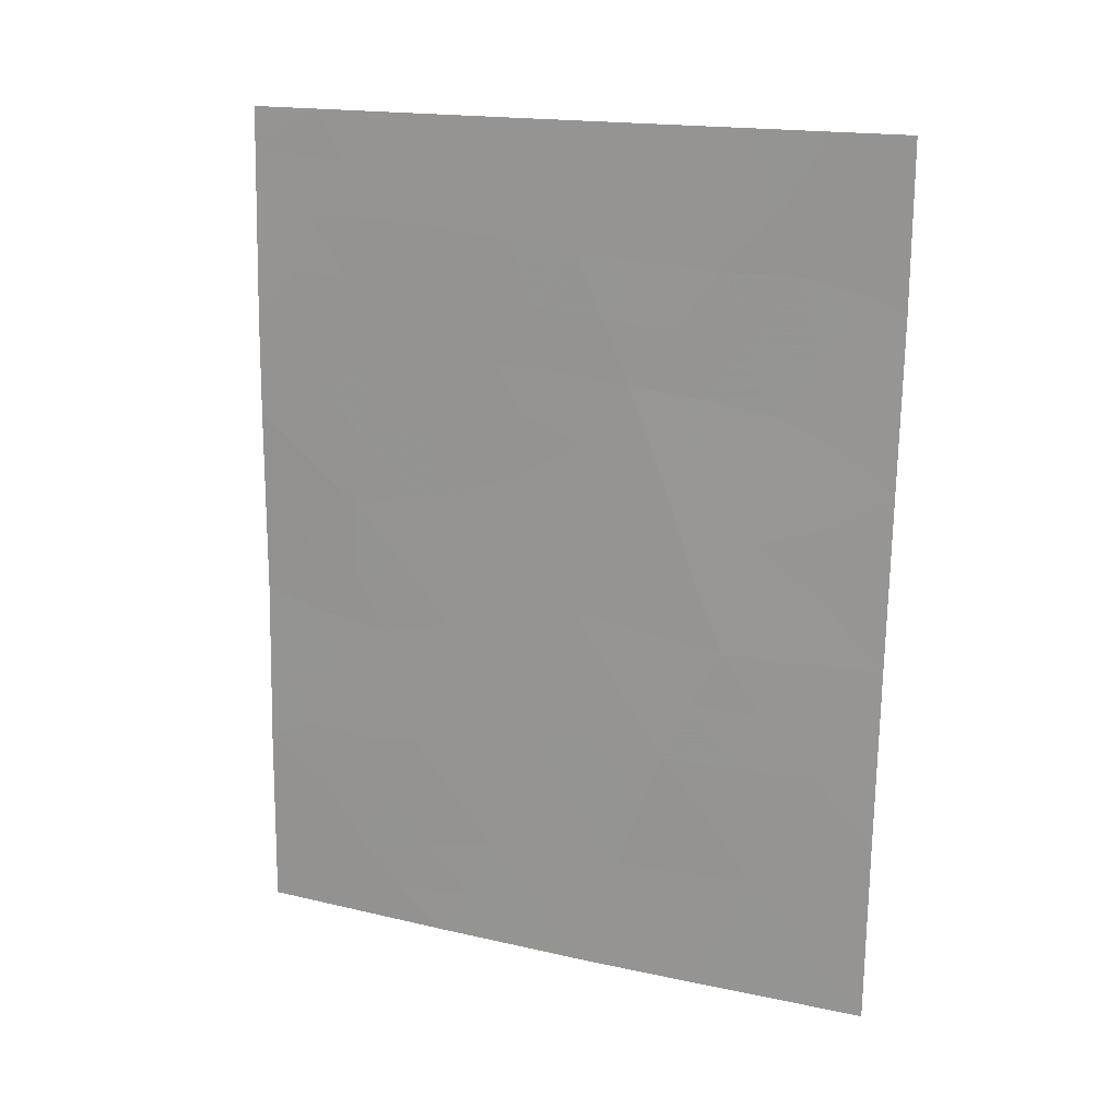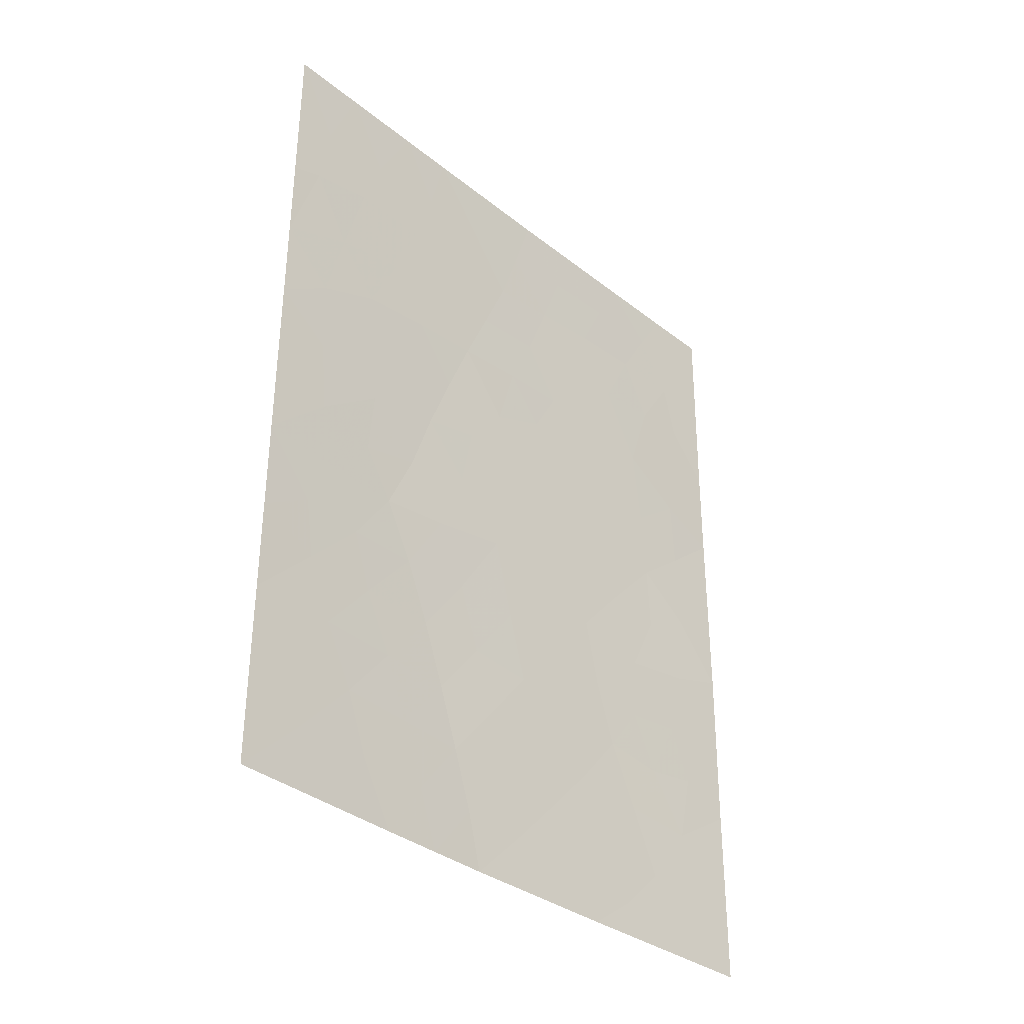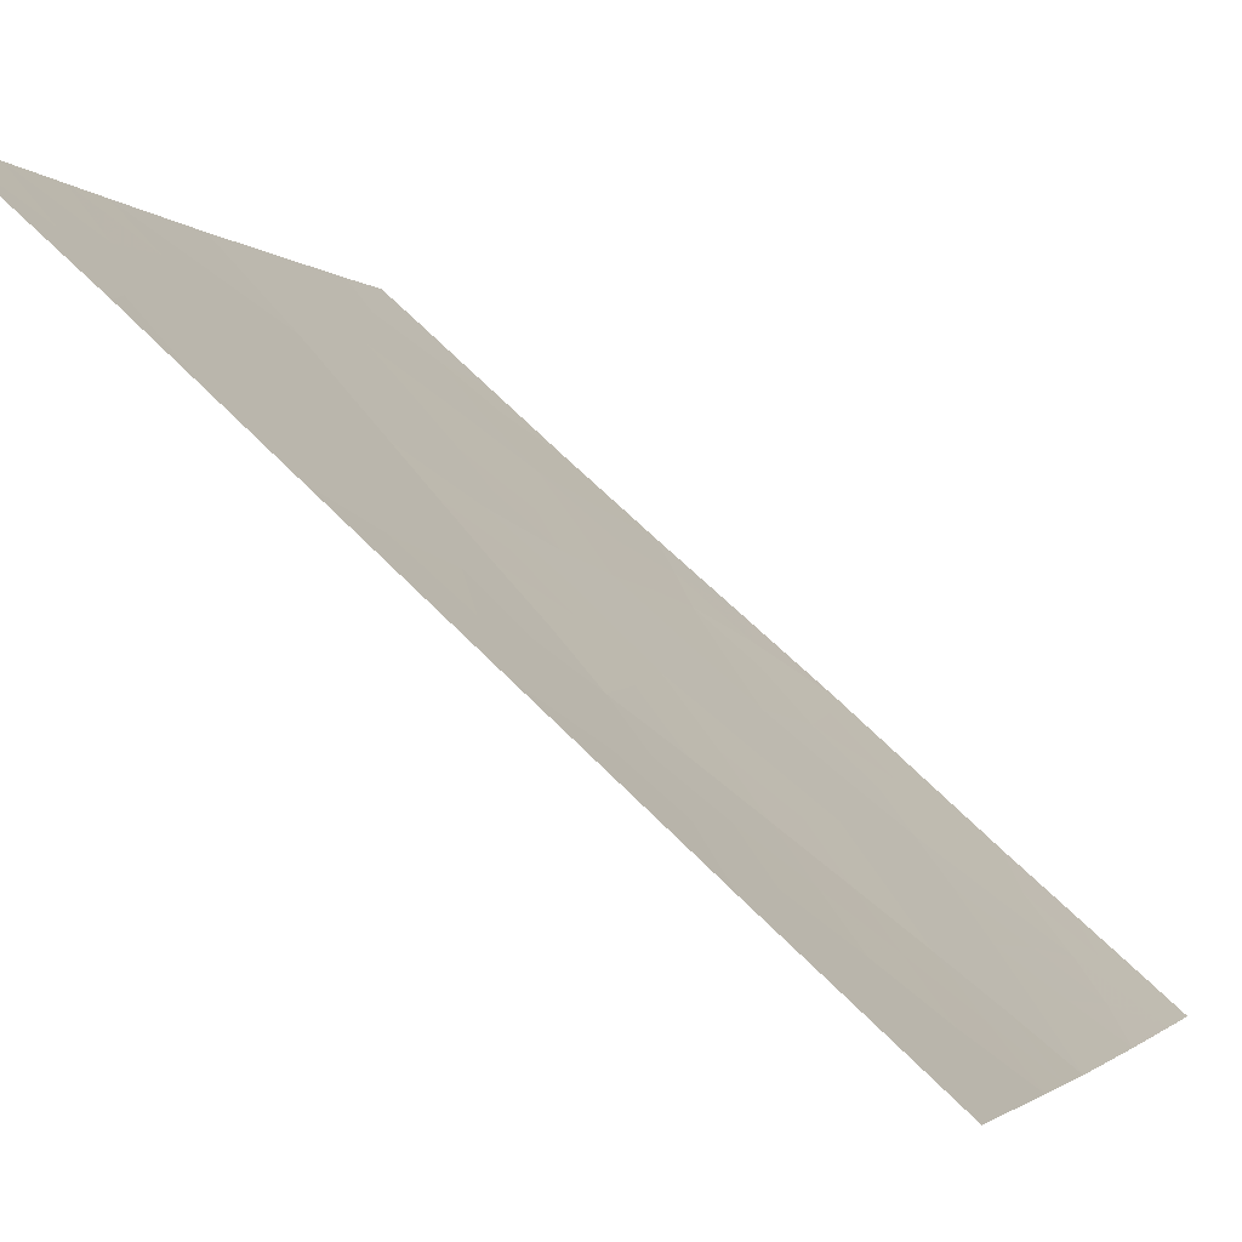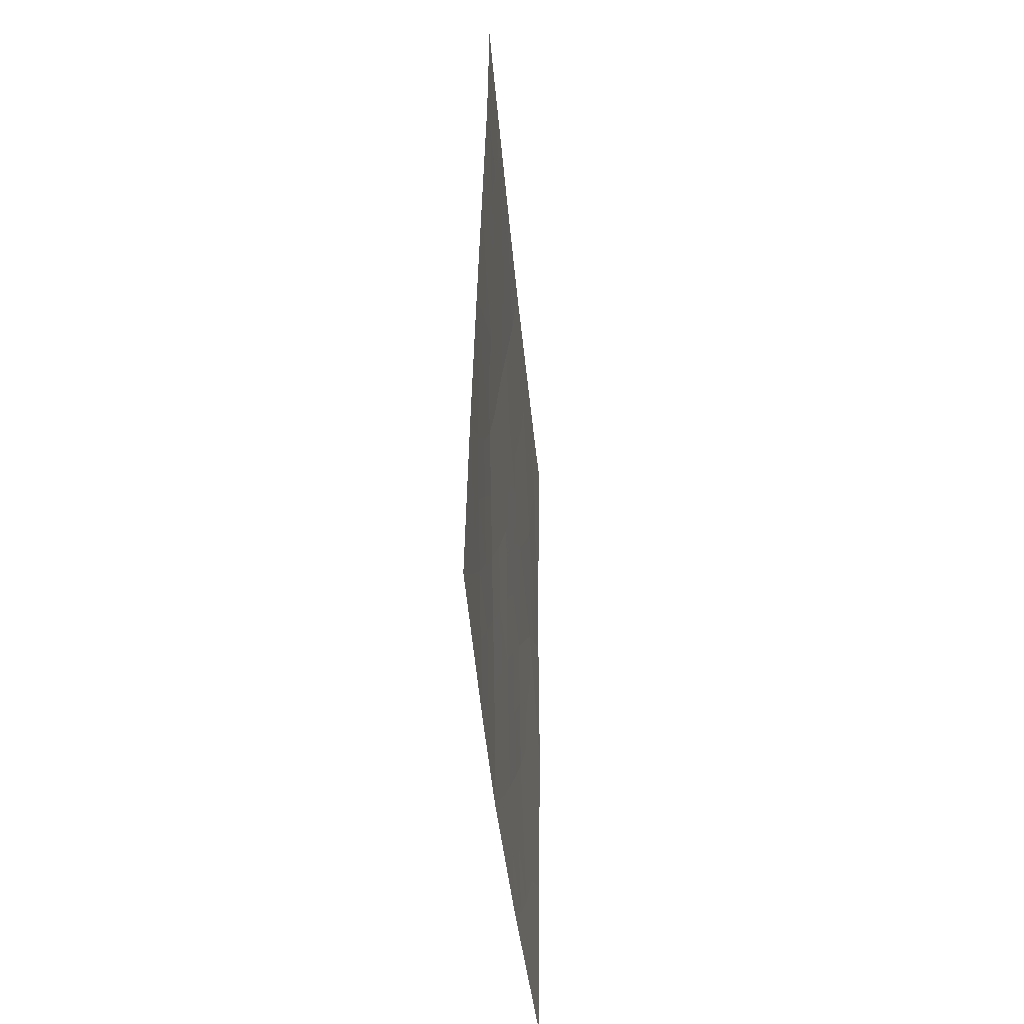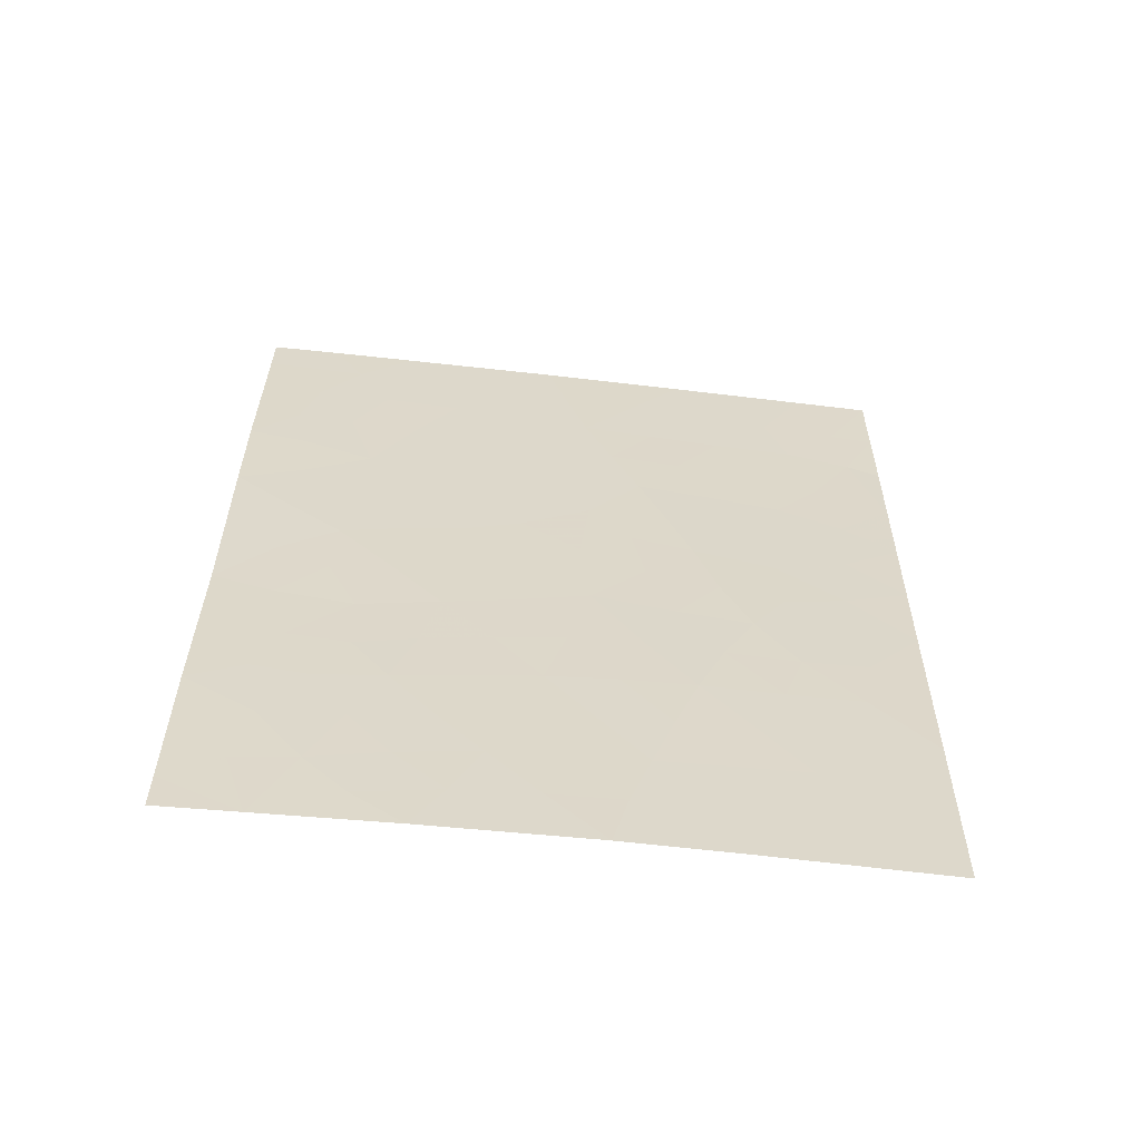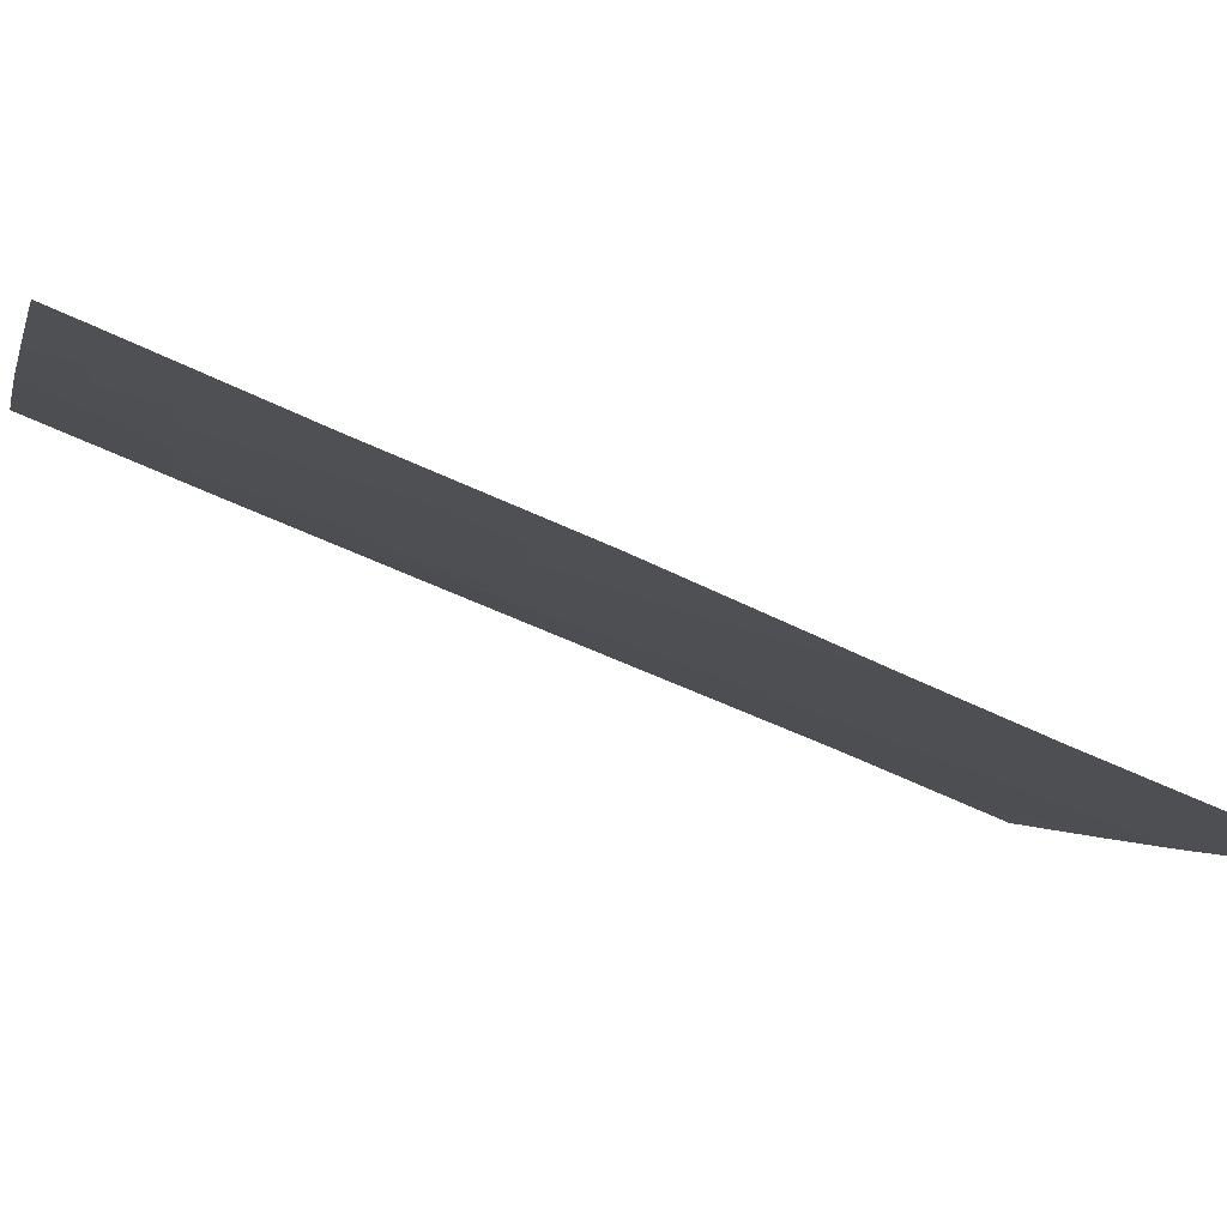
<metadata>
{"format":"obj","ext":"obj","renderer":"f3d","projection":"perspective","resolution":1024,"background":"white","views":[{"elev":17.3,"azim":-94.2,"up":"+Y"},{"elev":-35.1,"azim":15.5,"up":"+Y"},{"elev":66.9,"azim":-45.7,"up":"+Z"},{"elev":-47.4,"azim":-22.7,"up":"+Y"},{"elev":-58.5,"azim":-124.9,"up":"+Y"},{"elev":-65.5,"azim":64.4,"up":"+Z"}]}
</metadata>
<code>
v 90.83 -40.04 64.68
v 92.19 -48.37 61.66
v 91.55 -45.01 63
v 92.68 -39.73 61.11
v 92.3 -41.44 61.77
v 91.41 -43.42 63.38
v 90.92 -46.6 64.17
v 92.03 -38 62.42
v 95.01 -42.35 56.72
v 93.48 -43.2 59.53
v 91.27 -48.28 63.42
v 94.18 -48.89 58.05
v 93.53 -50 59.16
v 90.52 -47.47 64.93
v 90.61 -40.21 65.09
v 91.64 -50 62.67
v 90.5 -50 64.9
v 93.15 -48.48 59.91
v 94.98 -47.42 56.67
v 95.01 -45.01 56.72
v 90.55 -44.94 64.99
v 90.58 -42.56 65.04
v 92.41 -50 61.19
v 95.02 -40.95 56.73
v 92.98 -38 60.61
v 93.63 -39.52 59.35
v 94.03 -38 58.67
v 94.43 -50 57.59
v 94.97 -49.45 56.65
v 94.97 -50 56.65
v 94.62 -39.46 57.51
v 91.12 -38 64.16
v 90.62 -38 65.11
v 95.04 -38.61 56.78
v 95.05 -38 56.79
v 94.58 -38 57.64
v 92.85 -46.75 60.52
v 91.93 -43.2 62.38
v 91.91 -46.65 62.24
v 91.76 -39.83 62.88
v 92.6 -44.68 61.08
v 93.53 -45.19 59.35
v 93.77 -47.04 58.83
v 94.07 -45.43 58.38
v 94.17 -41.42 58.32
v 94.26 -43.58 58.07
v 93.24 -41.3 60.03
v 92.04 -44.89 62.09
v 92.24 -45.74 61.67
v 91.74 -45.81 62.59
v 92.98 -40.51 60.54
v 92.78 -41.35 60.87
v 92.49 -40.59 61.43
v 91.26 -42.56 63.72
v 91.66 -42.45 62.95
v 92.73 -45.79 60.8
v 93.09 -44.97 60.17
v 93.18 -45.96 59.96
v 91.42 -49.15 63.11
v 91.74 -48.33 62.52
v 91.89 -49.18 62.21
v 91.4 -46.64 63.23
v 91.58 -47.47 62.84
v 90.88 -49.19 64.17
v 90.51 -48.73 64.92
v 90.92 -48.36 64.11
v 91.06 -50 63.78
v 91.25 -39.84 63.87
v 91.58 -40.75 63.19
v 93.88 -49.49 58.56
v 93.34 -49.29 59.55
v 93.68 -48.65 58.95
v 95 -46.22 56.69
v 94.46 -46.27 57.64
v 94.6 -45.27 57.44
v 90.93 -43.08 64.32
v 90.93 -42.05 64.38
v 92.97 -50 60.18
v 92.8 -49.22 60.52
v 91.28 -45.83 63.5
v 90.87 -45.76 64.31
v 91.09 -45.01 63.91
v 93.63 -46.14 59.13
v 94.04 -46.36 58.39
v 90.59 -41.38 65.07
v 91.08 -40.97 64.14
v 93.32 -38.76 59.95
v 93.5 -38 59.64
v 93.83 -38.71 59.01
v 93.98 -50 58.38
v 92.5 -38 61.52
v 92.84 -38.85 60.85
v 92.37 -38.89 61.74
v 92.32 -49.2 61.39
v 92.66 -48.41 60.81
v 92.52 -47.56 61.09
v 92.99 -47.63 60.24
v 90.56 -43.75 65.01
v 90.97 -44.11 64.2
v 95.01 -43.68 56.72
v 94.64 -44.15 57.39
v 94.63 -42.99 57.41
v 91.91 -38.92 62.61
v 91.39 -39.01 63.61
v 91.66 -38 63.13
v 90.61 -39.1 65.1
v 90.9 -39.07 64.55
v 93.49 -44.2 59.47
v 93.87 -43.35 58.8
v 93.9 -44.35 58.7
v 93.16 -39.63 60.23
v 94.35 -40.32 58
v 93.9 -40.39 58.84
v 92.02 -50 61.93
v 90.53 -46.2 64.96
v 94.37 -38.68 58.01
v 92.35 -43 61.62
v 92.69 -43.47 60.97
v 92.25 -43.9 61.76
v 95.03 -39.78 56.75
v 94.72 -40.27 57.3
v 92.39 -46.67 61.37
v 92.05 -47.52 61.94
v 91.36 -44.33 63.42
v 92.03 -40.65 62.32
v 92.22 -39.78 61.99
v 93.08 -43.94 60.24
v 93.08 -42.88 60.27
v 93.04 -42 60.37
v 93.41 -42.21 59.69
v 91.84 -41.54 62.66
v 93.47 -47.77 59.35
v 93.97 -47.95 58.44
v 94.62 -47.05 57.33
v 92.12 -42.31 62.07
v 94.51 -48.03 57.49
v 94.28 -44.54 58.01
v 94.6 -48.99 57.31
v 94.98 -48.43 56.66
v 92.64 -42.32 61.11
v 94.23 -42.55 58.17
v 93.82 -42.35 58.94
v 94.63 -41.09 57.45
v 91.76 -44.13 62.65
v 93.31 -46.88 59.68
v 94.61 -41.98 57.48
v 95.01 -41.65 56.72
v 93.67 -41.35 59.22
v 93.44 -40.43 59.68
v 91.36 -41.68 63.58
v 91.08 -47.44 63.82
v 94.13 -39.46 58.42
v 94.23 -47.16 58.02
f 48 49 50
f 51 52 53
f 54 55 6
f 56 57 58
f 59 60 61
f 151 62 63
f 64 65 66
f 59 67 64
f 68 69 86
f 70 71 72
f 73 74 75
f 76 77 54
f 78 79 71
f 80 81 82
f 83 44 84
f 22 85 77
f 87 88 89
f 30 28 29
f 91 92 93
f 79 94 95
f 96 97 95
f 98 76 99
f 100 101 102
f 103 104 105
f 33 107 106
f 32 104 107
f 108 109 110
f 66 14 151
f 80 50 62
f 111 92 87
f 152 112 113
f 114 61 94
f 36 35 34
f 152 89 116
f 117 118 119
f 122 96 123
f 82 99 124
f 125 126 53
f 56 122 49
f 108 57 127
f 63 123 60
f 128 129 130
f 69 125 131
f 132 133 72
f 74 134 153
f 55 131 135
f 136 133 153
f 44 110 137
f 138 136 139
f 140 52 129
f 141 109 142
f 75 137 101
f 121 143 112
f 144 119 48
f 135 140 117
f 118 128 127
f 132 97 145
f 124 6 144
f 145 58 83
f 103 93 126
f 141 146 102
f 143 147 146
f 130 148 142
f 113 148 149
f 51 111 149
f 3 48 50
f 48 41 49
f 50 49 39
f 4 51 53
f 51 47 52
f 53 52 5
f 54 150 55
f 6 55 38
f 37 56 58
f 56 41 57
f 58 57 42
f 16 59 61
f 59 11 60
f 61 60 2
f 11 151 63
f 151 7 62
f 63 62 39
f 66 65 14
f 11 59 64
f 59 16 67
f 1 68 86
f 68 40 69
f 86 69 150
f 70 13 71
f 72 71 18
f 20 73 75
f 73 19 134
f 75 74 44
f 6 76 54
f 76 22 77
f 54 77 150
f 13 78 71
f 78 23 79
f 71 79 18
f 3 80 82
f 80 7 81
f 82 81 21
f 43 83 84
f 83 42 44
f 85 15 1
f 26 87 89
f 87 25 88
f 89 88 27
f 70 90 13
f 8 91 93
f 91 25 92
f 93 92 4
f 18 79 95
f 79 23 94
f 95 94 2
f 2 96 95
f 96 37 97
f 95 97 18
f 21 98 99
f 98 22 76
f 99 76 6
f 9 100 102
f 100 20 101
f 102 101 46
f 8 103 105
f 103 40 104
f 105 104 32
f 106 107 1
f 33 32 107
f 107 104 68
f 42 108 110
f 108 10 109
f 110 109 46
f 11 66 151
f 7 80 62
f 80 3 50
f 62 50 39
f 26 111 87
f 111 4 92
f 87 92 25
f 26 152 113
f 113 112 45
f 23 114 94
f 114 16 61
f 94 61 2
f 14 115 7
f 115 21 81
f 31 152 116
f 152 26 89
f 116 89 27
f 27 36 116
f 38 117 119
f 117 140 118
f 119 118 41
f 34 120 31
f 120 24 121
f 39 122 123
f 122 37 96
f 123 96 2
f 3 82 124
f 82 21 99
f 124 99 6
f 5 125 53
f 125 40 126
f 53 126 4
f 41 56 49
f 56 37 122
f 49 122 39
f 10 108 127
f 108 42 57
f 127 57 41
f 11 63 60
f 63 39 123
f 60 123 2
f 10 128 130
f 128 140 129
f 130 129 47
f 150 69 131
f 69 40 125
f 131 125 5
f 18 132 72
f 132 43 133
f 72 133 12
f 44 74 84
f 84 74 153
f 38 55 135
f 55 150 131
f 135 131 5
f 19 136 134
f 136 138 12
f 44 42 110
f 137 110 46
f 86 150 77
f 138 28 12
f 28 138 29
f 29 138 139
f 139 136 19
f 140 5 52
f 129 52 47
f 45 141 142
f 141 46 109
f 142 109 10
f 40 68 104
f 20 75 101
f 75 44 137
f 101 137 46
f 31 121 112
f 121 24 143
f 112 143 45
f 3 144 48
f 144 38 119
f 48 119 41
f 38 135 117
f 135 5 140
f 41 118 127
f 118 140 128
f 127 128 10
f 43 132 145
f 132 18 97
f 145 97 37
f 3 124 144
f 144 6 38
f 43 145 83
f 145 37 58
f 83 58 42
f 40 103 126
f 103 8 93
f 126 93 4
f 46 141 102
f 141 45 146
f 102 146 9
f 45 143 146
f 143 24 147
f 146 147 9
f 10 130 142
f 130 47 148
f 142 148 45
f 26 113 149
f 113 45 148
f 149 148 47
f 47 51 149
f 51 4 111
f 149 111 26
f 77 85 86
f 73 134 74
f 31 120 121
f 12 70 72
f 136 12 133
f 136 153 134
f 70 12 28
f 151 14 7
f 152 31 112
f 7 115 81
f 84 153 43
f 43 153 133
f 70 28 90
f 64 17 65
f 64 67 17
f 1 86 85
f 66 11 64
f 68 1 107
f 1 15 106
f 34 31 116
f 36 34 116

</code>
